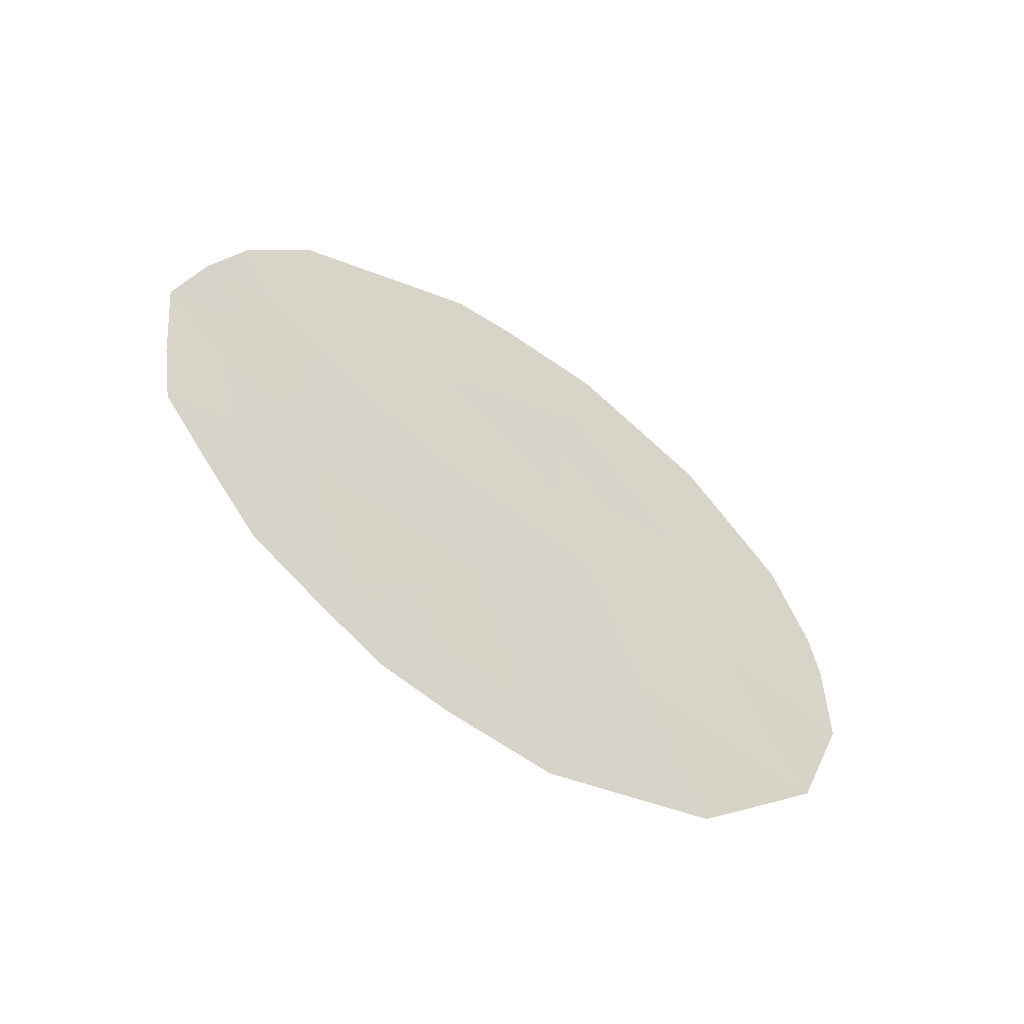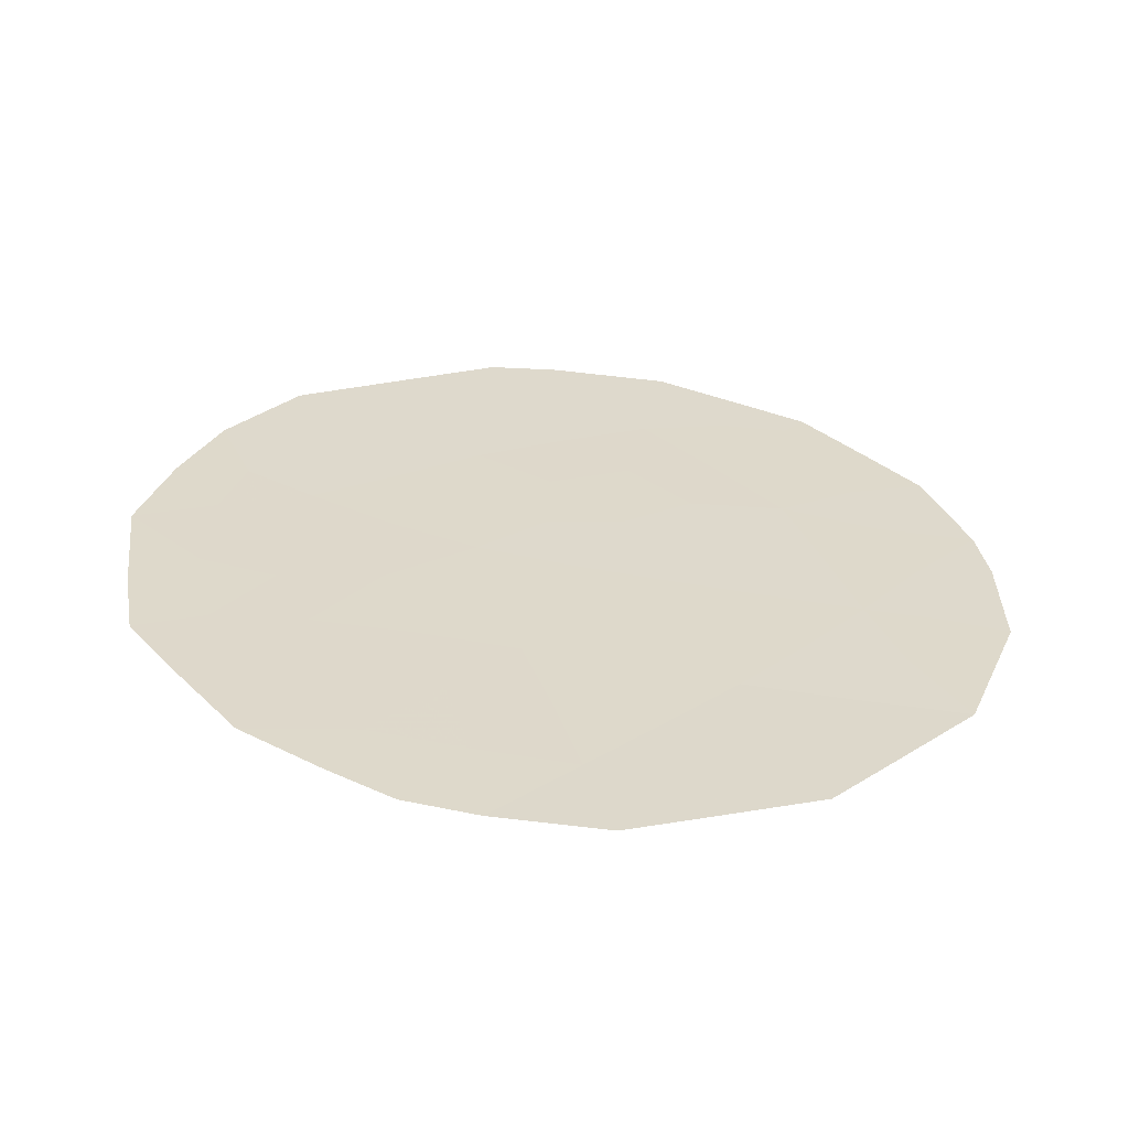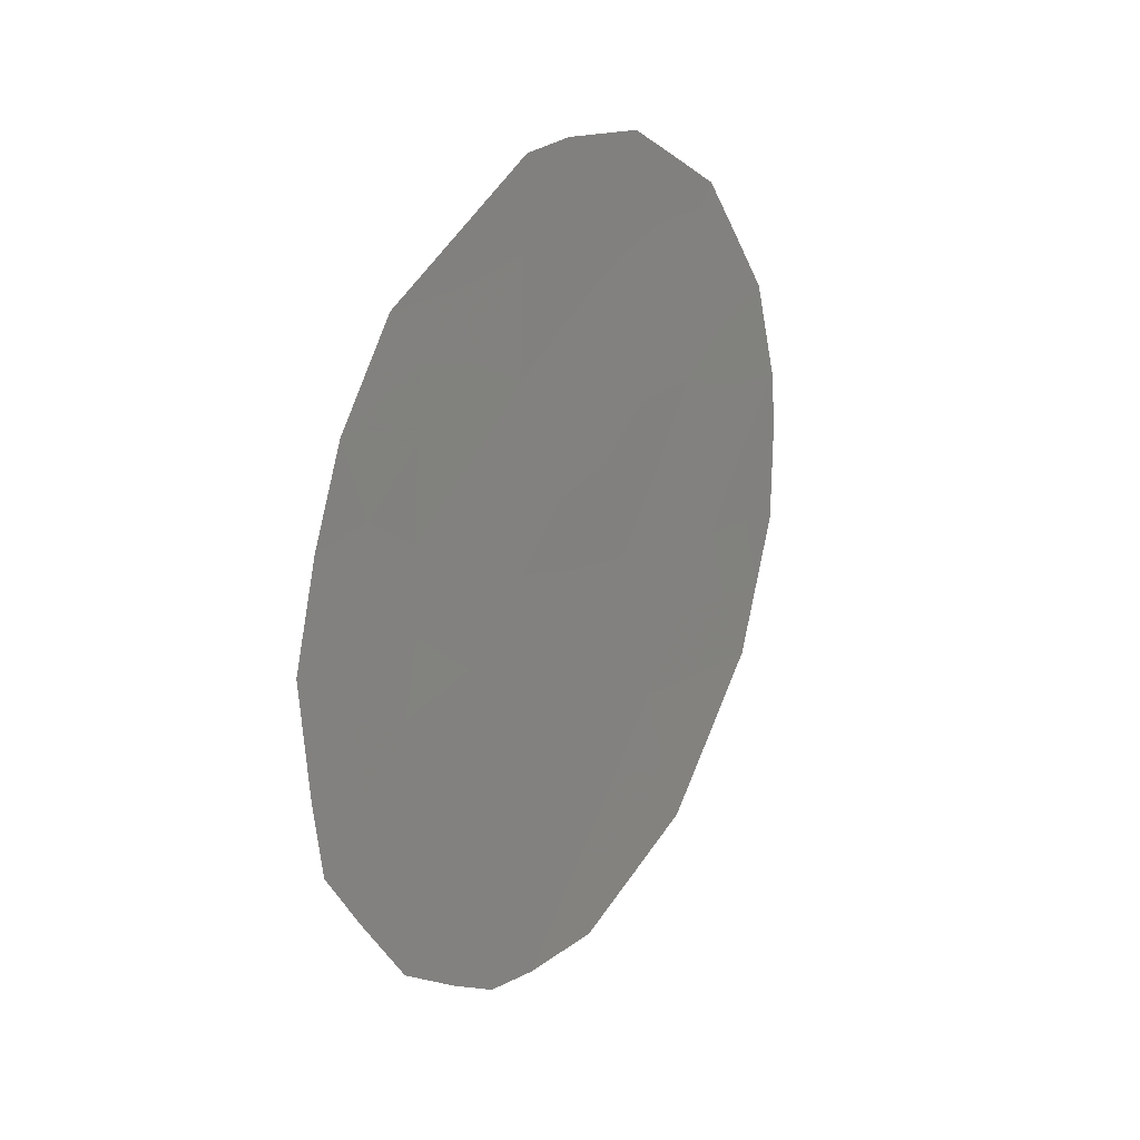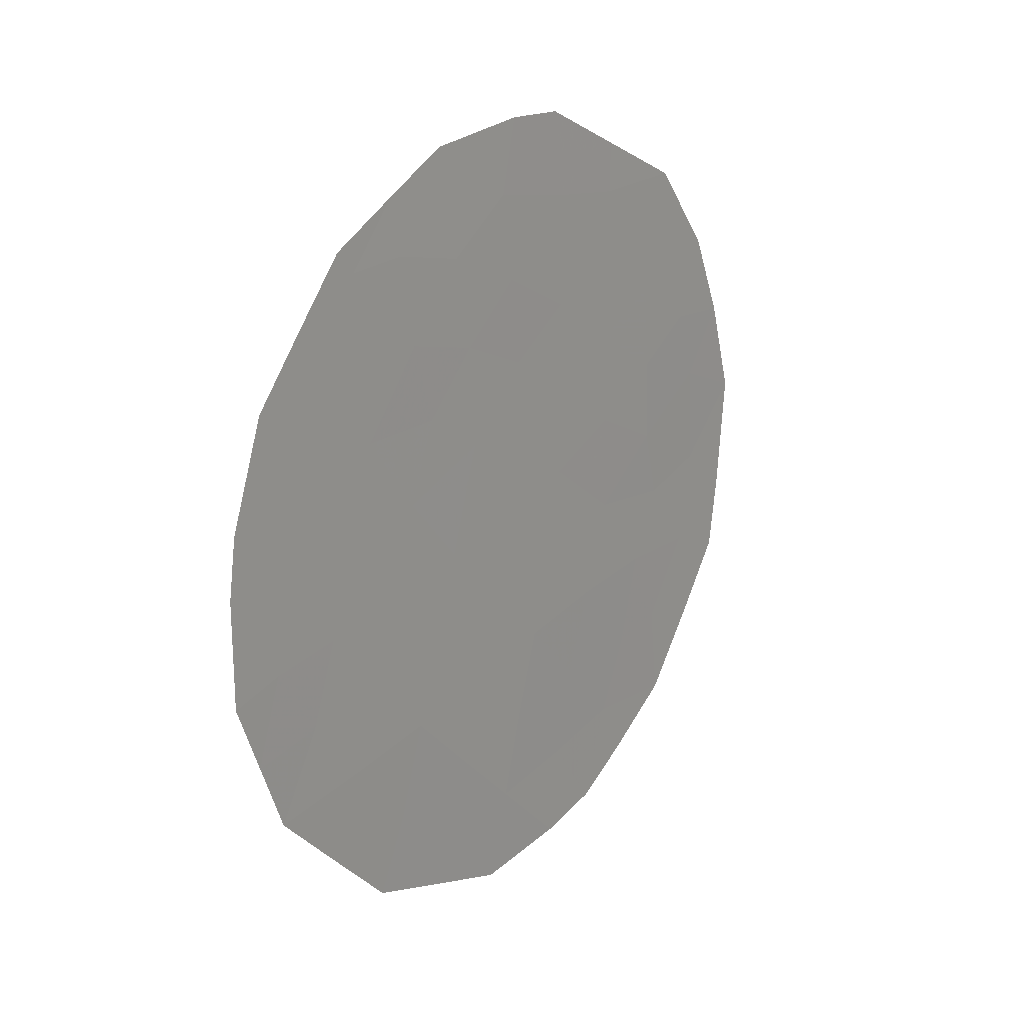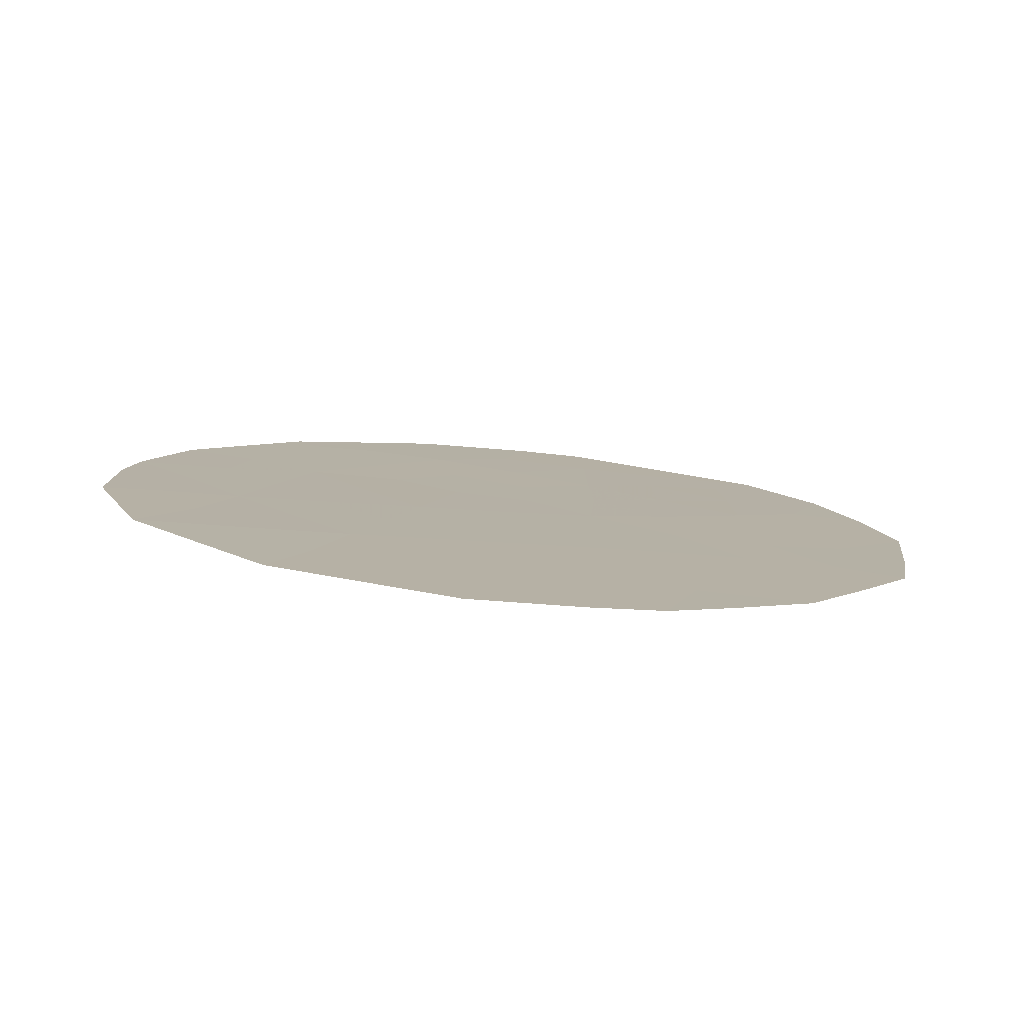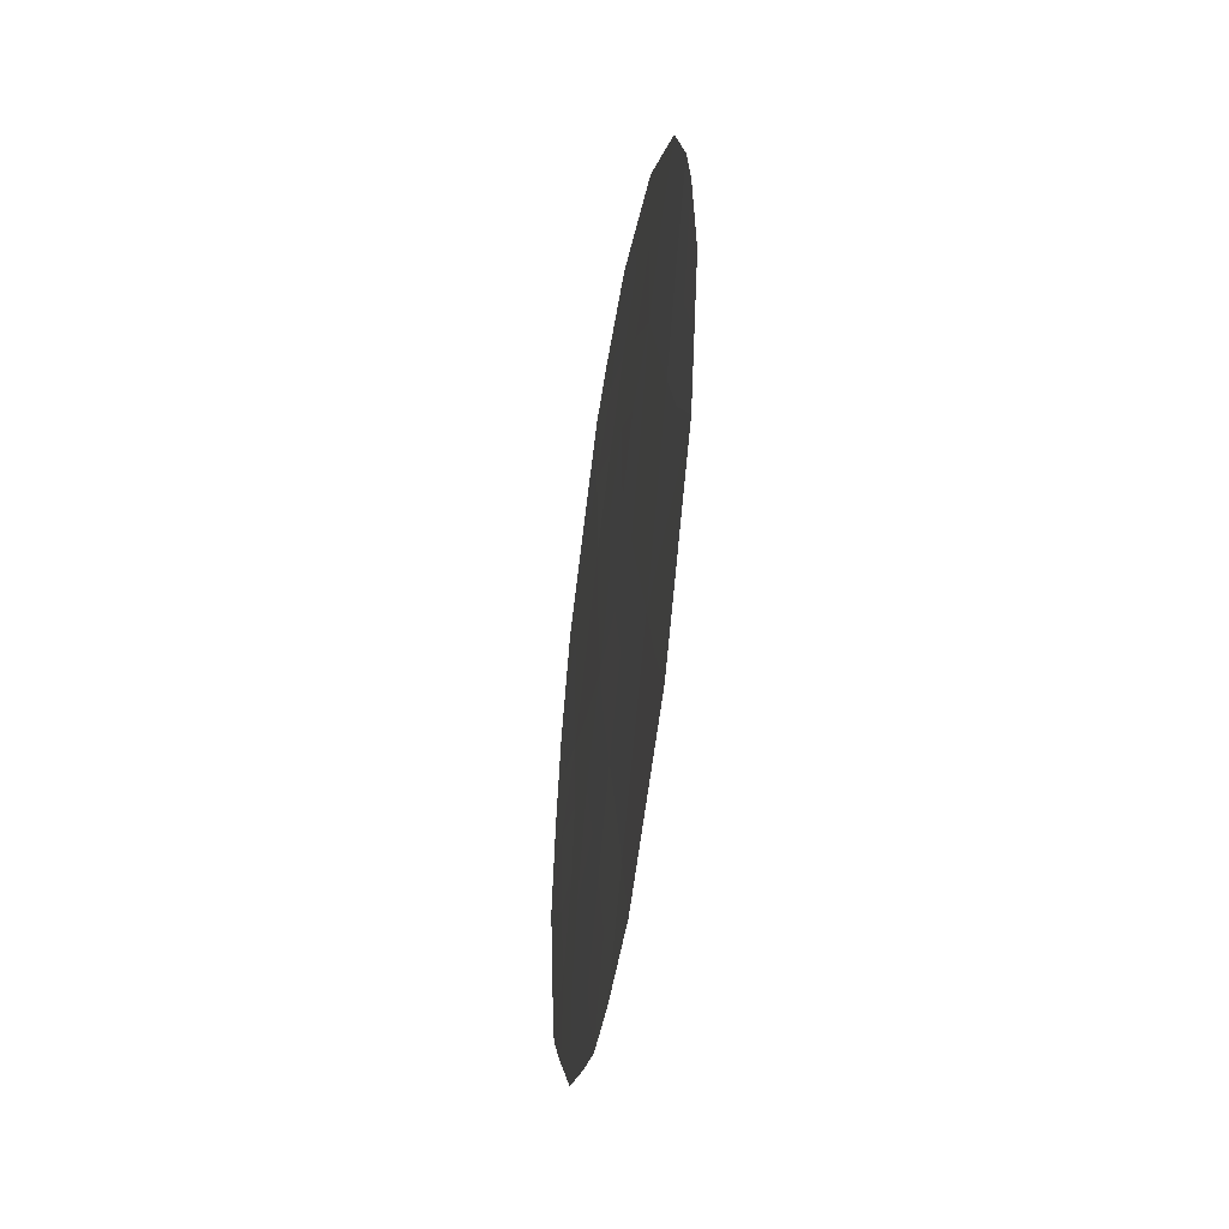
<metadata>
{"format":"obj","ext":"obj","renderer":"f3d","projection":"perspective","resolution":1024,"background":"white","views":[{"elev":-59.4,"azim":-90.8,"up":"+Y"},{"elev":-59.6,"azim":-60.8,"up":"+Y"},{"elev":20.8,"azim":-115.1,"up":"+Y"},{"elev":20.1,"azim":70.7,"up":"+Y"},{"elev":-78.4,"azim":117.7,"up":"+Y"},{"elev":-51.2,"azim":24.7,"up":"+Y"}]}
</metadata>
<code>
v -74.22 -11.14 71.59
v -72.7 -13.34 73.86
v -73.05 -11.44 73.37
v -71.54 -8.322 75.76
v -71.87 -11.84 75.16
v -71.46 -6.463 75.92
v -74.34 -8.643 71.44
v -73.34 -9.539 72.96
v -73.39 -7.515 72.94
v -72.25 -9.977 74.62
v -73.4 -6.242 72.96
v -71.14 -10.33 76.32
v -71.68 -12.85 75.44
v -72.36 -6.623 74.53
v -75.35 -9.316 69.9
v -74.47 -13.08 71.17
v -75.16 -11.44 70.14
v -72.96 -5.251 73.66
v -70.31 -10.58 77.57
v -70.34 -9.401 77.57
v -70.4 -8.751 77.48
v -71.34 -6.207 76.11
v -72.25 -5.385 74.74
v -71.46 -13.65 75.76
v -72.53 -14.3 74.11
v -73.37 -5.285 73.03
v -73.61 -14.03 72.46
v -73.19 -14.19 73.1
v -74.57 -6.325 71.16
v -70.66 -7.608 77.12
v -70.63 -12.14 77.05
v -73.39 -8.537 72.91
v -72.94 -8.025 73.61
v -72.96 -8.925 73.57
v -72.28 -12.58 74.52
v -74.42 -12.03 71.26
v -74.85 -12.19 70.59
v -74.76 -11.17 70.76
v -72.87 -12.38 73.63
v -72.46 -11.64 74.26
v -73.44 -12.2 72.76
v -74.45 -10.34 71.26
v -73.86 -9.137 72.18
v -73.85 -10.23 72.17
v -70.8 -9.543 76.85
v -70.66 -10.43 77.04
v -71.68 -10.16 75.49
v -71.88 -9.2 75.21
v -71.32 -9.374 76.06
v -71.28 -11.99 76.05
v -71.96 -7.433 75.13
v -71.86 -6.425 75.3
v -71.8 -5.784 75.41
v -73.87 -8.097 72.19
v -74.31 -6.908 71.54
v -74.05 -12.18 71.83
v -73.64 -11.26 72.47
v -72.09 -8.325 74.91
v -72.47 -7.658 74.35
v -74.75 -8.189 70.83
v -74.97 -7.293 70.51
v -73.22 -10.51 73.13
v -72.83 -6.066 73.84
v -72.89 -7.046 73.72
v -72.81 -9.785 73.78
v -72.49 -8.803 74.29
v -74.88 -8.98 70.62
v -75.19 -8.245 70.17
v -72.11 -13.45 74.77
v -72 -13.98 74.92
v -73.83 -12.98 72.15
v -73.28 -13.18 72.99
v -72.64 -10.72 74
v -72.06 -10.91 74.88
v -70.47 -11.36 77.31
v -70.98 -8.637 76.6
v -71.49 -11.08 75.77
v -71.46 -7.237 75.9
v -70.98 -6.933 76.64
v -71.09 -7.849 76.45
v -71.2 -12.77 76.17
v -71.04 -12.89 76.41
v -74 -13.62 71.87
v -74.89 -10.11 70.58
v -75.25 -10.6 70.02
v -73.93 -6.357 72.14
v -73.95 -5.794 72.12
v -74.33 -7.67 71.48
v -70.94 -11.23 76.6
v -73.84 -7.105 72.26
v -74.35 -9.57 71.42
f 32 33 34
f 35 13 69
f 36 37 38
f 35 39 40
f 41 39 72
f 42 91 44
f 12 45 46
f 47 48 49
f 45 21 20
f 50 81 13
f 51 52 78
f 52 14 23
f 41 56 57
f 51 58 59
f 88 60 61
f 44 62 57
f 11 63 64
f 65 34 66
f 69 13 24
f 63 26 18
f 71 72 27
f 73 62 65
f 73 74 40
f 89 46 75
f 54 32 43
f 49 76 45
f 2 25 28
f 50 77 89
f 47 77 74
f 48 66 58
f 78 79 80
f 81 31 82
f 16 71 83
f 84 67 91
f 85 84 38
f 11 86 87
f 11 9 90
f 64 59 33
f 8 32 34
f 32 9 33
f 34 33 66
f 2 35 69
f 35 5 13
f 1 36 38
f 36 16 37
f 38 37 17
f 5 35 40
f 35 2 39
f 40 39 3
f 71 41 72
f 41 3 39
f 72 39 2
f 1 42 44
f 44 43 8
f 21 45 76
f 45 20 46
f 19 46 20
f 12 47 49
f 47 10 48
f 49 48 4
f 5 50 13
f 50 31 81
f 4 51 78
f 51 14 52
f 78 52 6
f 53 52 23
f 6 52 53
f 53 22 6
f 55 90 88
f 54 7 88
f 3 41 57
f 41 71 56
f 57 56 1
f 14 51 59
f 51 4 58
f 59 58 66
f 88 7 60
f 55 88 61
f 61 29 55
f 1 44 57
f 44 8 62
f 57 62 3
f 26 63 11
f 63 23 14
f 23 63 18
f 9 11 64
f 64 63 14
f 10 65 66
f 65 8 34
f 7 67 60
f 60 67 68
f 60 68 61
f 24 70 69
f 2 69 25
f 70 25 69
f 1 56 36
f 28 72 2
f 72 28 27
f 10 73 65
f 73 3 62
f 65 62 8
f 3 73 40
f 73 10 74
f 40 74 5
f 89 12 46
f 75 46 19
f 75 31 89
f 7 54 43
f 54 9 32
f 43 32 8
f 12 49 45
f 49 4 76
f 31 50 89
f 50 5 77
f 10 47 74
f 47 12 77
f 74 77 5
f 4 48 58
f 48 10 66
f 22 79 6
f 4 78 80
f 78 6 79
f 80 79 30
f 13 81 24
f 82 24 81
f 83 71 27
f 76 80 30
f 76 30 21
f 84 15 67
f 42 84 91
f 84 42 38
f 17 85 38
f 85 15 84
f 86 29 87
f 29 86 55
f 87 26 11
f 9 64 33
f 64 14 59
f 33 59 66
f 11 90 86
f 9 54 90
f 88 90 54
f 89 77 12
f 86 90 55
f 42 1 38
f 91 43 44
f 43 91 7
f 91 67 7
f 76 4 80
f 56 71 16
f 67 15 68
f 36 56 16

</code>
